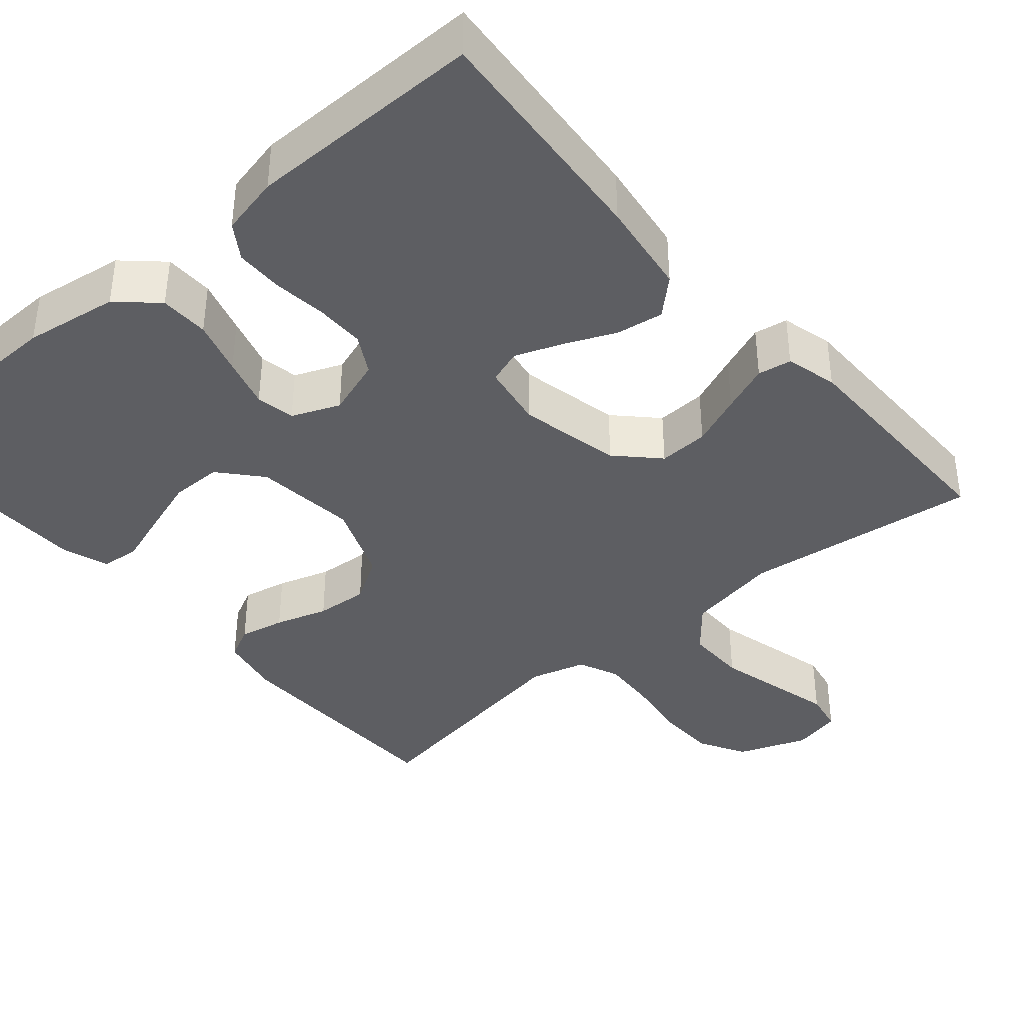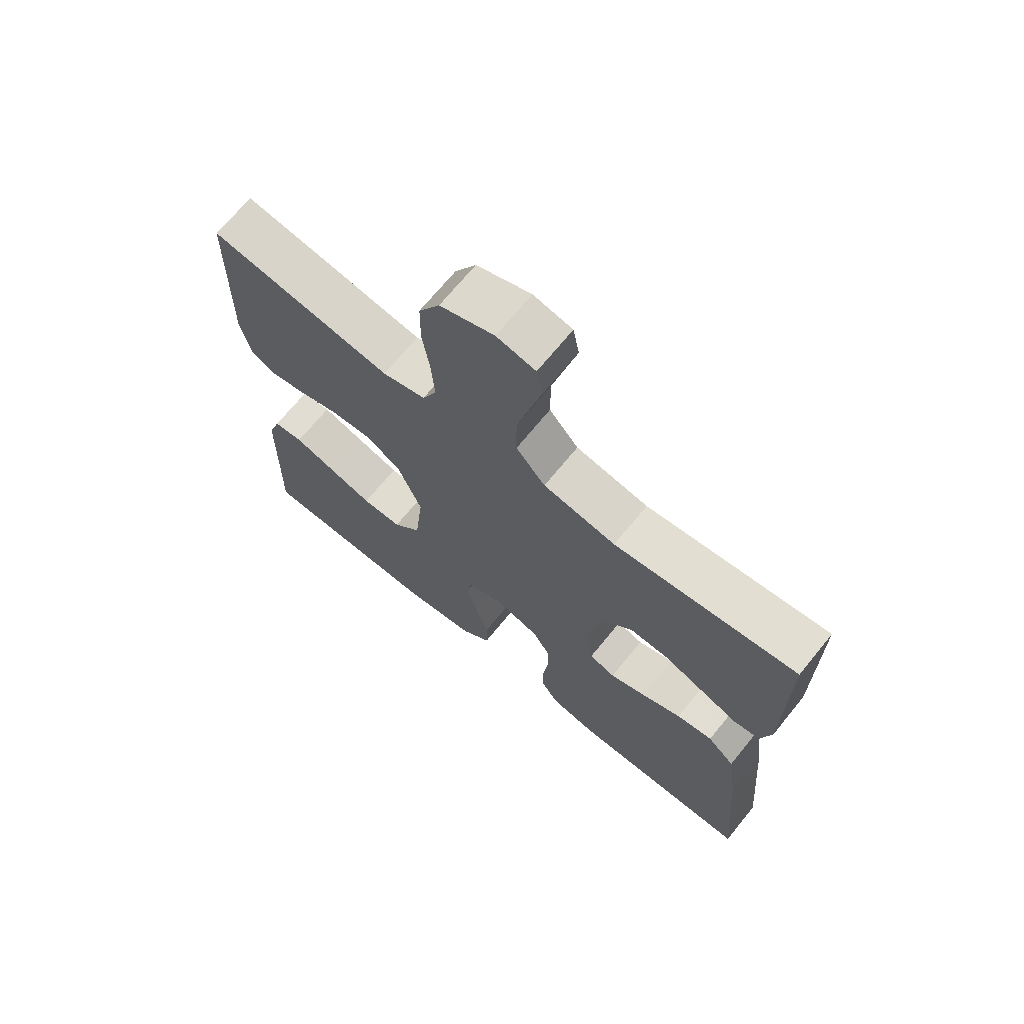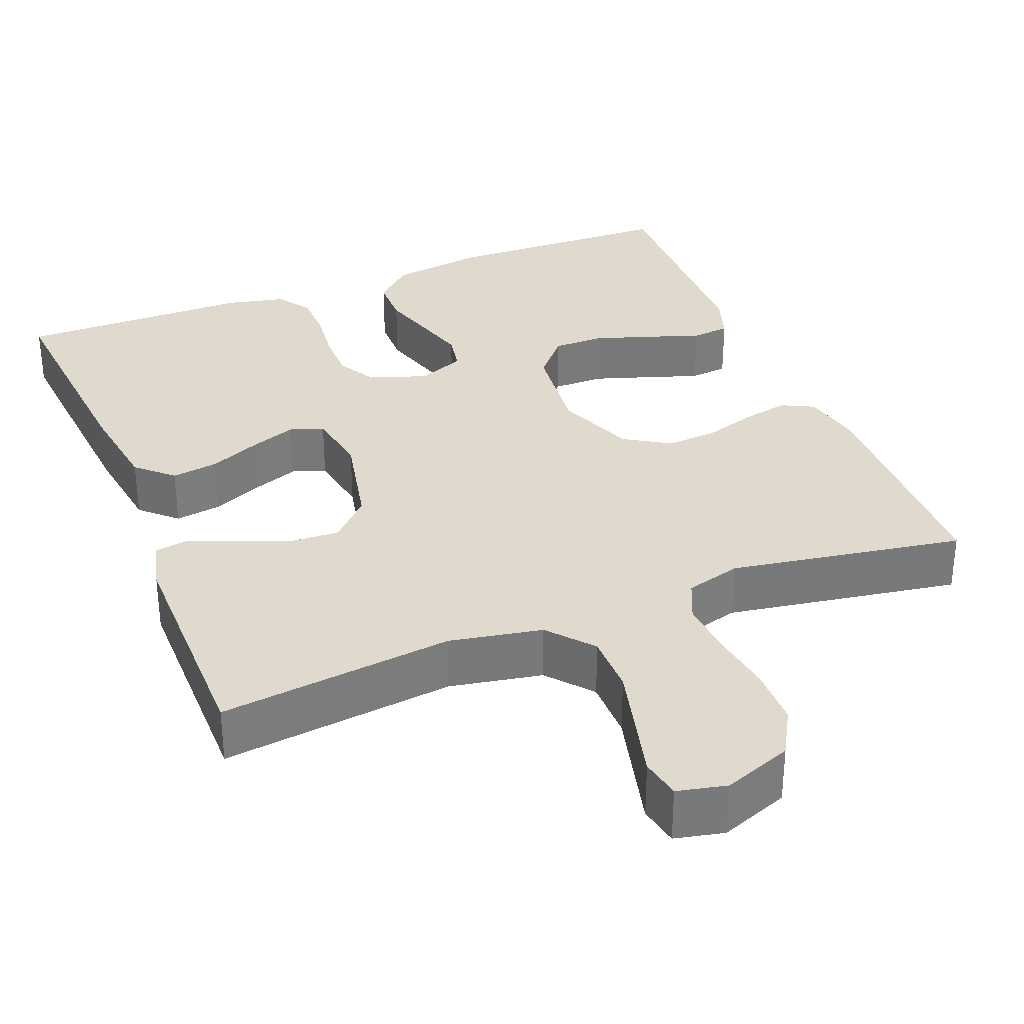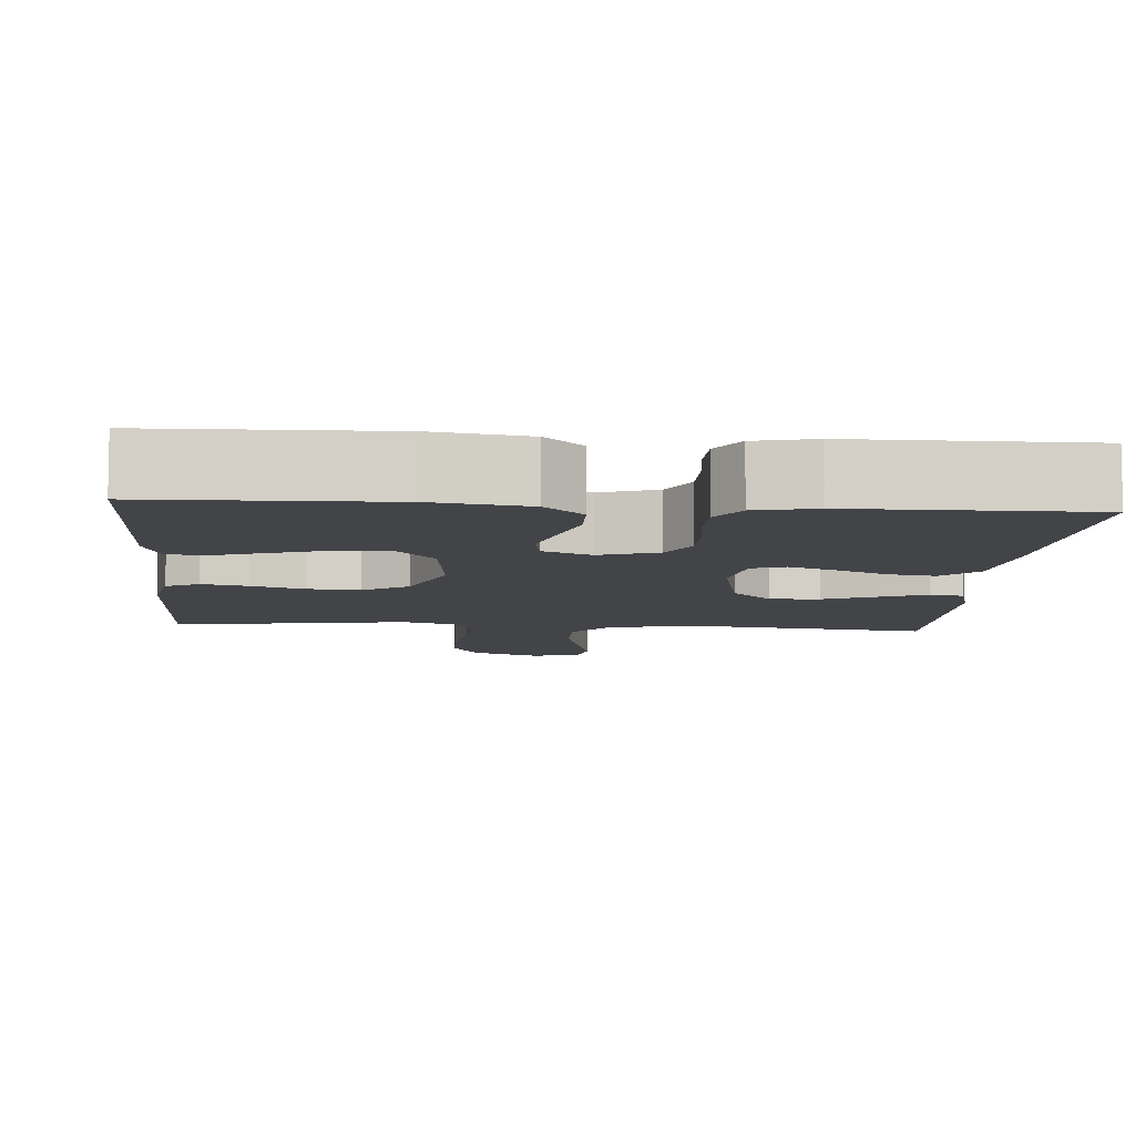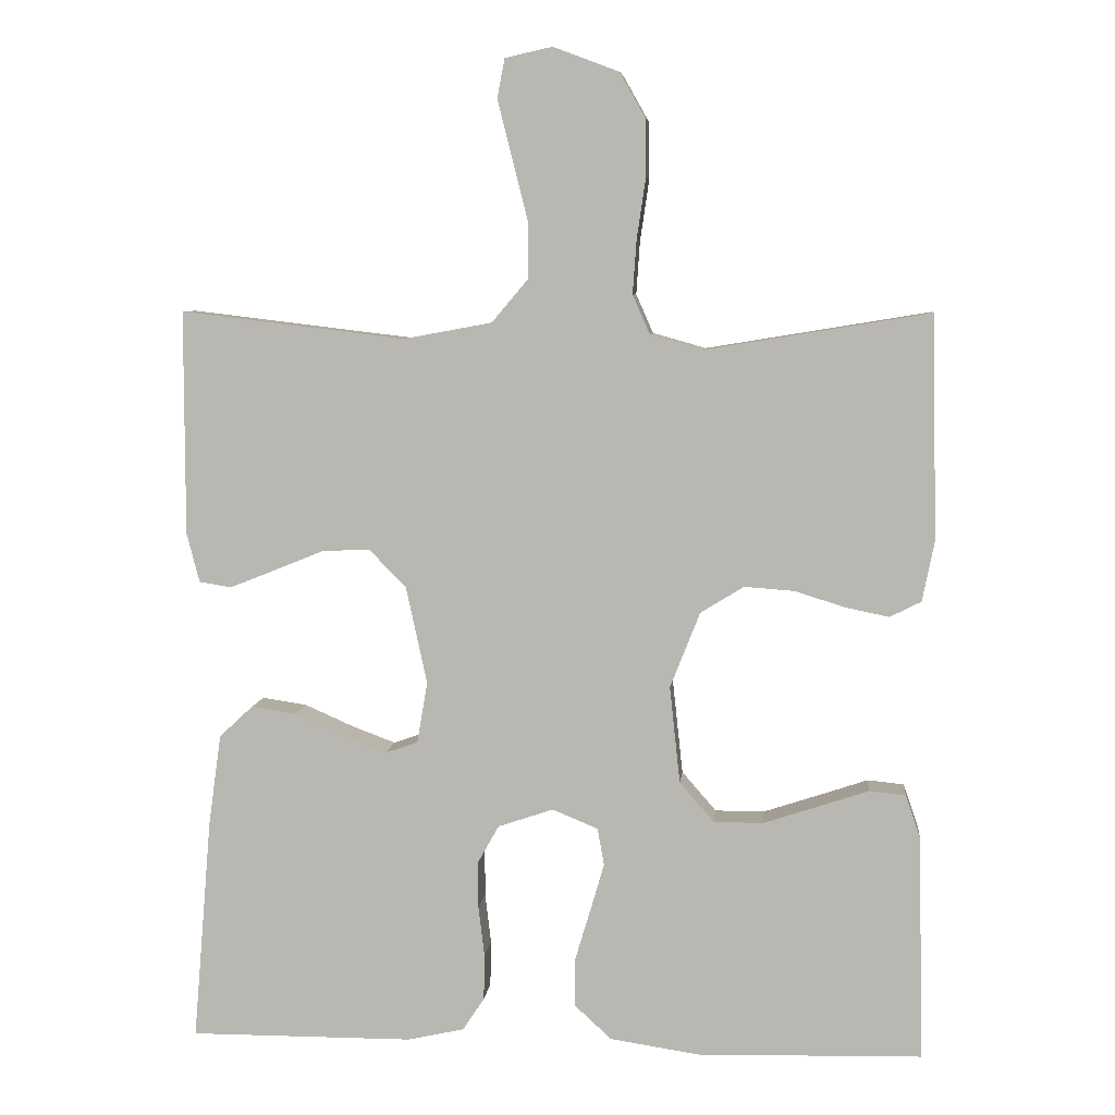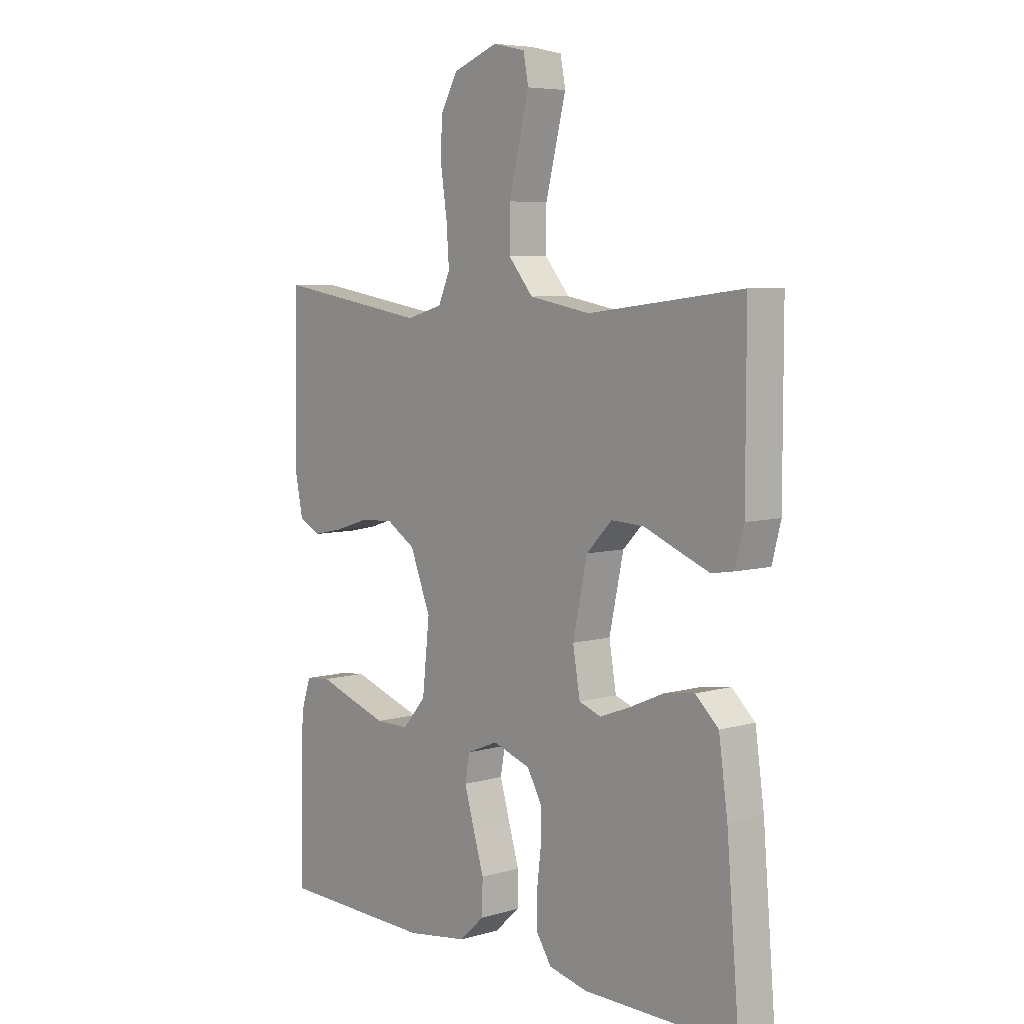
<metadata>
{"format":"obj","ext":"obj","renderer":"f3d","projection":"perspective","resolution":1024,"background":"white","views":[{"elev":-38.8,"azim":-139.4,"up":"+Y"},{"elev":69.6,"azim":-140.8,"up":"+Z"},{"elev":32.7,"azim":-21.7,"up":"+Y"},{"elev":-8.2,"azim":175.6,"up":"+Y"},{"elev":6.7,"azim":5.8,"up":"+Z"},{"elev":6.2,"azim":-130.5,"up":"+Z"}]}
</metadata>
<code>
v 0.5 0.07 0.5
v 0.506 0.07 0.2
v 0.49 0.07 0.12
v 0.448 0.07 0.099
v 0.39 0.07 0.111
v 0.323 0.07 0.132
v 0.256 0.07 0.137
v 0.198 0.07 0.101
v 0.158 0.07 0
v 0.172 0.07 -0.13
v 0.218 0.07 -0.183
v 0.284 0.07 -0.183
v 0.357 0.07 -0.159
v 0.425 0.07 -0.136
v 0.474 0.07 -0.141
v 0.494 0.07 -0.2
v 0.5 0.07 -0.5
v 0.2 0.07 -0.507
v 0.08 0.07 -0.489
v 0.031 0.07 -0.444
v 0.03 0.07 -0.381
v 0.051 0.07 -0.311
v 0.07 0.07 -0.246
v 0.061 0.07 -0.196
v 0 0.07 -0.171
v -0.074 0.07 -0.196
v -0.102 0.07 -0.246
v -0.102 0.07 -0.309
v -0.094 0.07 -0.377
v -0.095 0.07 -0.438
v -0.124 0.07 -0.482
v -0.2 0.07 -0.499
v -0.5 0.07 -0.5
v -0.475 0.07 -0.2
v -0.458 0.07 -0.079
v -0.413 0.07 -0.037
v -0.353 0.07 -0.046
v -0.287 0.07 -0.075
v -0.228 0.07 -0.097
v -0.185 0.07 -0.082
v -0.171 0.07 0
v -0.199 0.07 0.13
v -0.249 0.07 0.181
v -0.313 0.07 0.178
v -0.379 0.07 0.151
v -0.44 0.07 0.127
v -0.483 0.07 0.134
v -0.5 0.07 0.2
v -0.5 0.07 0.5
v -0.2 0.07 0.464
v -0.081 0.07 0.486
v -0.033 0.07 0.543
v -0.033 0.07 0.621
v -0.054 0.07 0.704
v -0.073 0.07 0.779
v -0.063 0.07 0.831
v 0 0.07 0.845
v 0.088 0.07 0.812
v 0.122 0.07 0.752
v 0.123 0.07 0.676
v 0.111 0.07 0.595
v 0.106 0.07 0.523
v 0.129 0.07 0.471
v 0.2 0.07 0.451
v 0.5 0 0.5
v 0.506 0 0.2
v 0.49 0 0.12
v 0.448 0 0.099
v 0.39 0 0.111
v 0.323 0 0.132
v 0.256 0 0.137
v 0.198 0 0.101
v 0.158 0 0
v 0.172 0 -0.13
v 0.218 0 -0.183
v 0.284 0 -0.183
v 0.357 0 -0.159
v 0.425 0 -0.136
v 0.474 0 -0.141
v 0.494 0 -0.2
v 0.5 0 -0.5
v 0.2 0 -0.507
v 0.08 0 -0.489
v 0.031 0 -0.444
v 0.03 0 -0.381
v 0.051 0 -0.311
v 0.07 0 -0.246
v 0.061 0 -0.196
v 0 0 -0.171
v -0.074 0 -0.196
v -0.102 0 -0.246
v -0.102 0 -0.309
v -0.094 0 -0.377
v -0.095 0 -0.438
v -0.124 0 -0.482
v -0.2 0 -0.499
v -0.5 0 -0.5
v -0.475 0 -0.2
v -0.458 0 -0.079
v -0.413 0 -0.037
v -0.353 0 -0.046
v -0.287 0 -0.075
v -0.228 0 -0.097
v -0.185 0 -0.082
v -0.171 0 0
v -0.199 0 0.13
v -0.249 0 0.181
v -0.313 0 0.178
v -0.379 0 0.151
v -0.44 0 0.127
v -0.483 0 0.134
v -0.5 0 0.2
v -0.5 0 0.5
v -0.2 0 0.464
v -0.081 0 0.486
v -0.033 0 0.543
v -0.033 0 0.621
v -0.054 0 0.704
v -0.073 0 0.779
v -0.063 0 0.831
v 0 0 0.845
v 0.088 0 0.812
v 0.122 0 0.752
v 0.123 0 0.676
v 0.111 0 0.595
v 0.106 0 0.523
v 0.129 0 0.471
v 0.2 0 0.451
f 58 59 60 61
f 58 61 62
f 57 58 62
f 54 55 56 57
f 53 54 57 62
f 52 53 62 63
f 47 48 49 50
f 47 50 51
f 44 45 46 47
f 44 47 51
f 43 44 51 52
f 35 36 37 38
f 35 38 39
f 34 35 39
f 33 34 39 40
f 31 32 33 40
f 28 29 30 31
f 27 28 31 40
f 19 20 21 22
f 19 22 23
f 18 19 23
f 17 18 23 24
f 13 14 15 16
f 12 13 16 17
f 11 12 17 24
f 3 4 5 6
f 3 6 7
f 64 1 2 3
f 63 64 3 7
f 42 43 52 63
f 41 42 63 7
f 26 27 40 41
f 25 26 41
f 10 11 24 25
f 9 10 25 41
f 8 9 41
f 7 8 41
f 125 124 123 122
f 126 125 122
f 126 122 121
f 121 120 119 118
f 126 121 118 117
f 127 126 117 116
f 114 113 112 111
f 115 114 111
f 111 110 109 108
f 115 111 108
f 116 115 108 107
f 102 101 100 99
f 103 102 99
f 103 99 98
f 104 103 98 97
f 104 97 96 95
f 95 94 93 92
f 104 95 92 91
f 86 85 84 83
f 87 86 83
f 87 83 82
f 88 87 82 81
f 80 79 78 77
f 81 80 77 76
f 88 81 76 75
f 70 69 68 67
f 71 70 67
f 67 66 65 128
f 71 67 128 127
f 127 116 107 106
f 71 127 106 105
f 105 104 91 90
f 105 90 89
f 89 88 75 74
f 105 89 74 73
f 105 73 72
f 105 72 71
f 1 65 66 2
f 2 66 67 3
f 3 67 68 4
f 4 68 69 5
f 5 69 70 6
f 6 70 71 7
f 7 71 72 8
f 8 72 73 9
f 9 73 74 10
f 10 74 75 11
f 11 75 76 12
f 12 76 77 13
f 13 77 78 14
f 14 78 79 15
f 15 79 80 16
f 16 80 81 17
f 17 81 82 18
f 18 82 83 19
f 19 83 84 20
f 20 84 85 21
f 21 85 86 22
f 22 86 87 23
f 23 87 88 24
f 24 88 89 25
f 25 89 90 26
f 26 90 91 27
f 27 91 92 28
f 28 92 93 29
f 29 93 94 30
f 30 94 95 31
f 31 95 96 32
f 32 96 97 33
f 33 97 98 34
f 34 98 99 35
f 35 99 100 36
f 36 100 101 37
f 37 101 102 38
f 38 102 103 39
f 39 103 104 40
f 40 104 105 41
f 41 105 106 42
f 42 106 107 43
f 43 107 108 44
f 44 108 109 45
f 45 109 110 46
f 46 110 111 47
f 47 111 112 48
f 48 112 113 49
f 49 113 114 50
f 50 114 115 51
f 51 115 116 52
f 52 116 117 53
f 53 117 118 54
f 54 118 119 55
f 55 119 120 56
f 56 120 121 57
f 57 121 122 58
f 58 122 123 59
f 59 123 124 60
f 60 124 125 61
f 61 125 126 62
f 62 126 127 63
f 63 127 128 64
f 64 128 65 1

</code>
